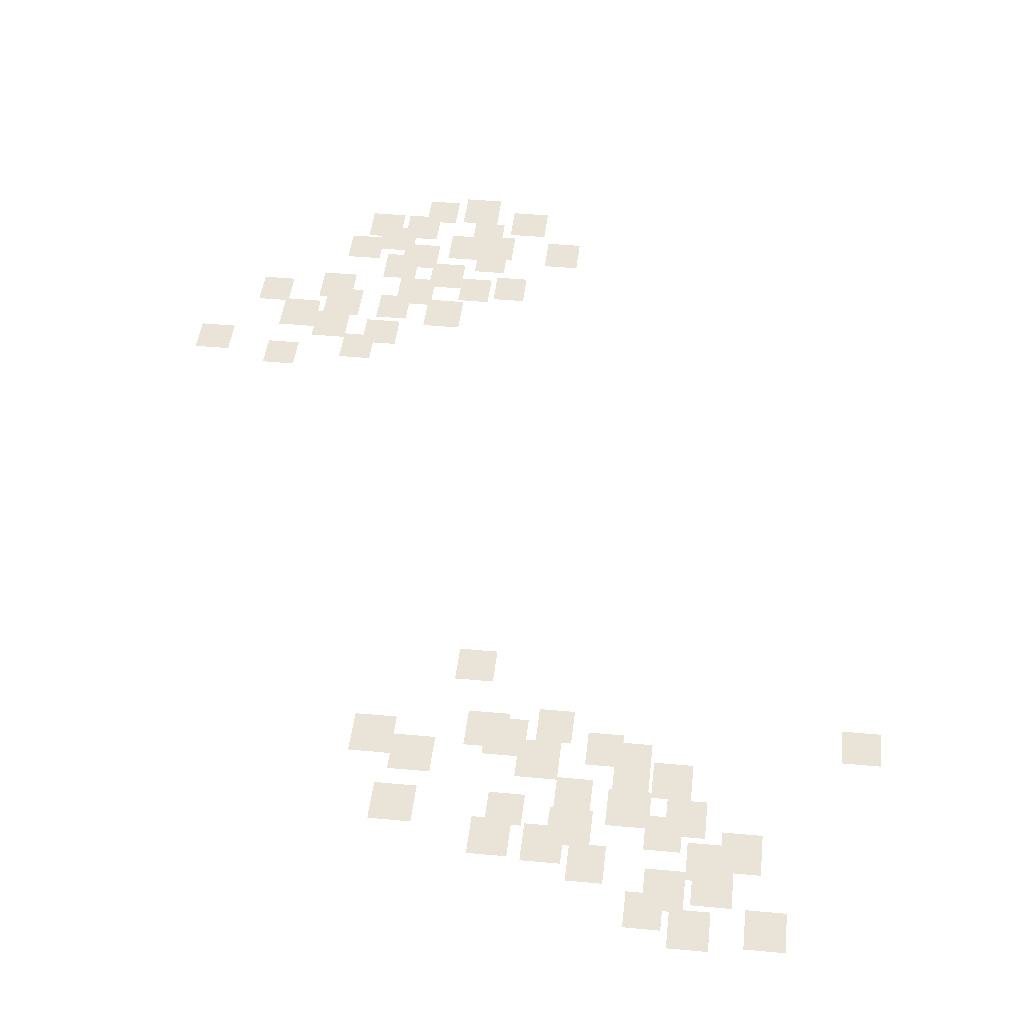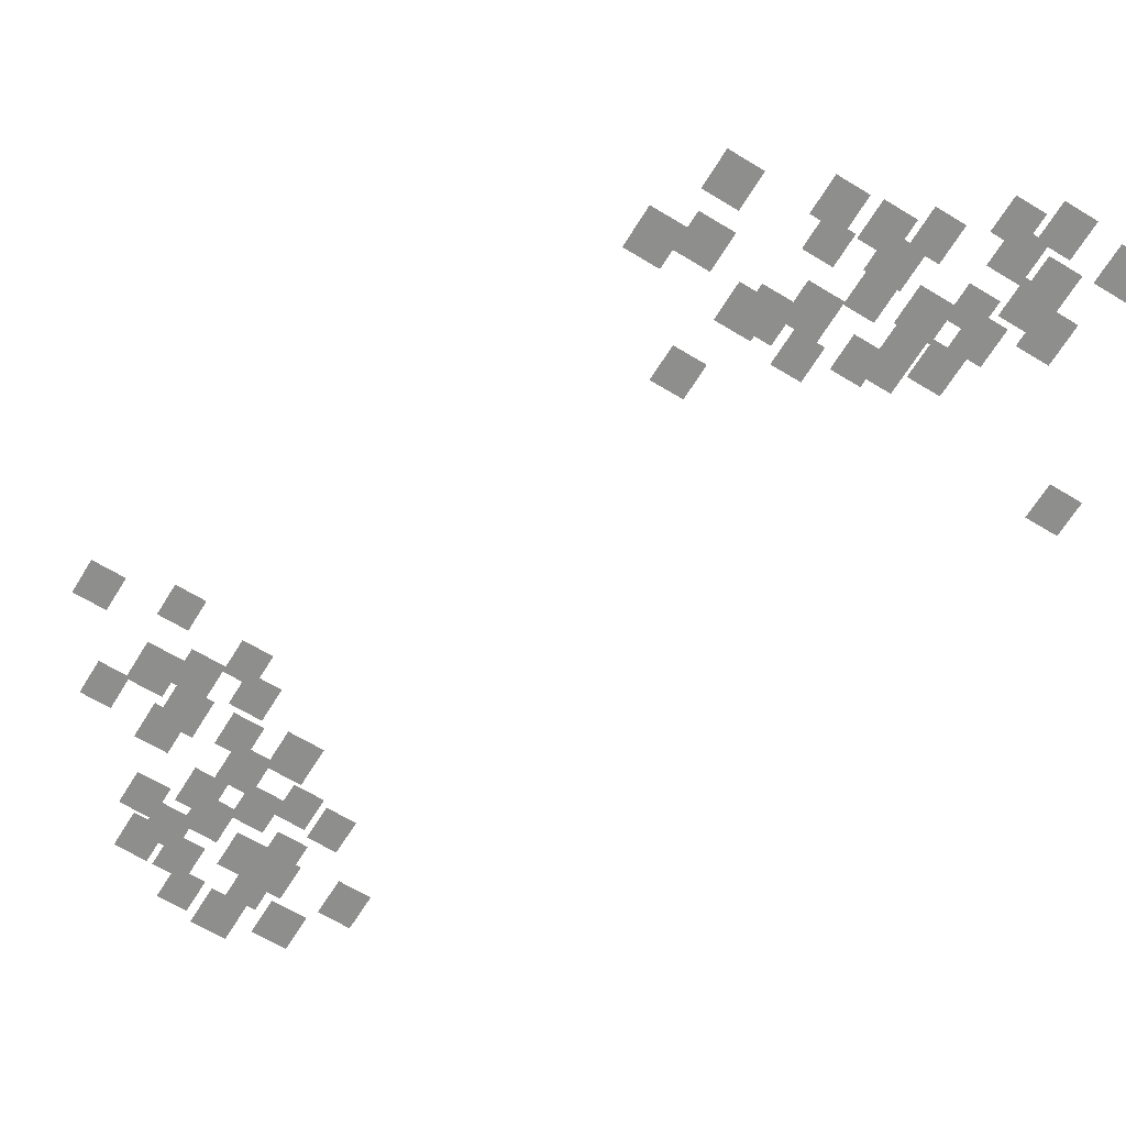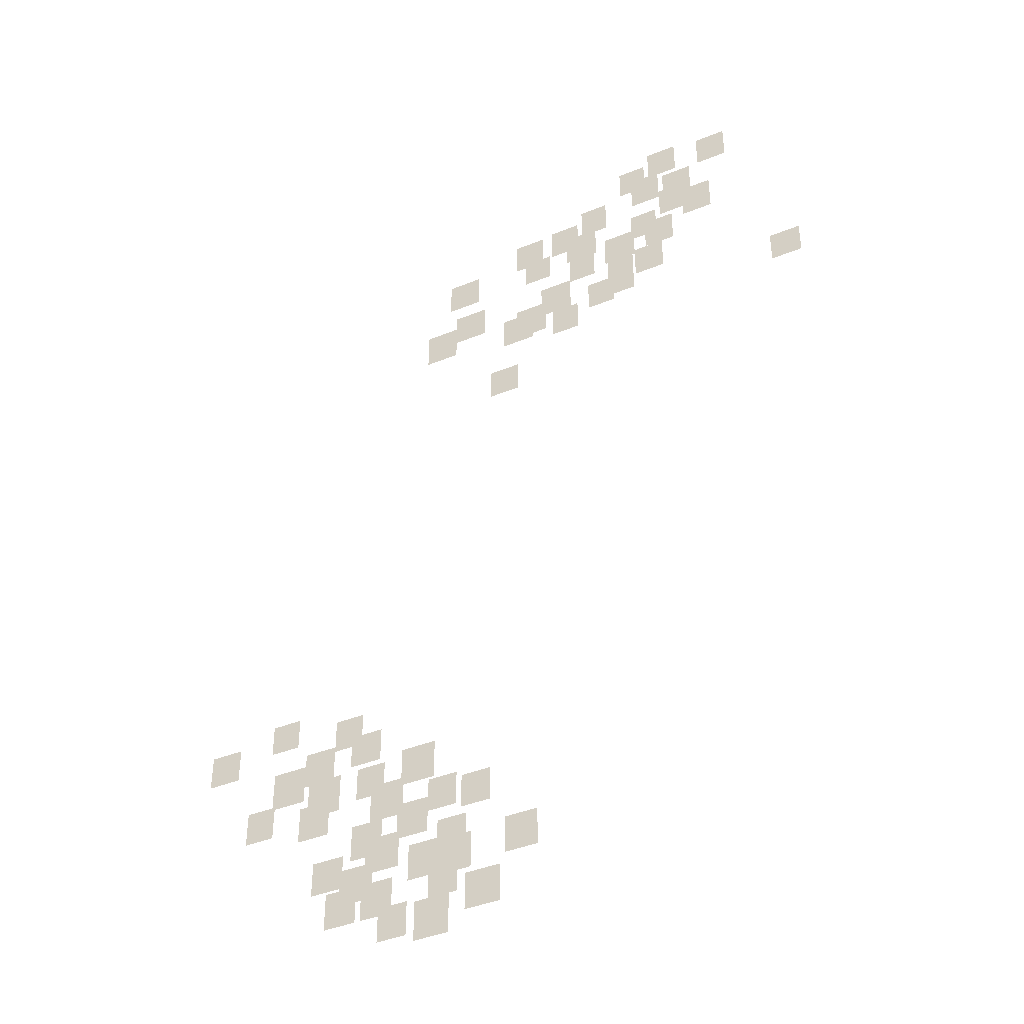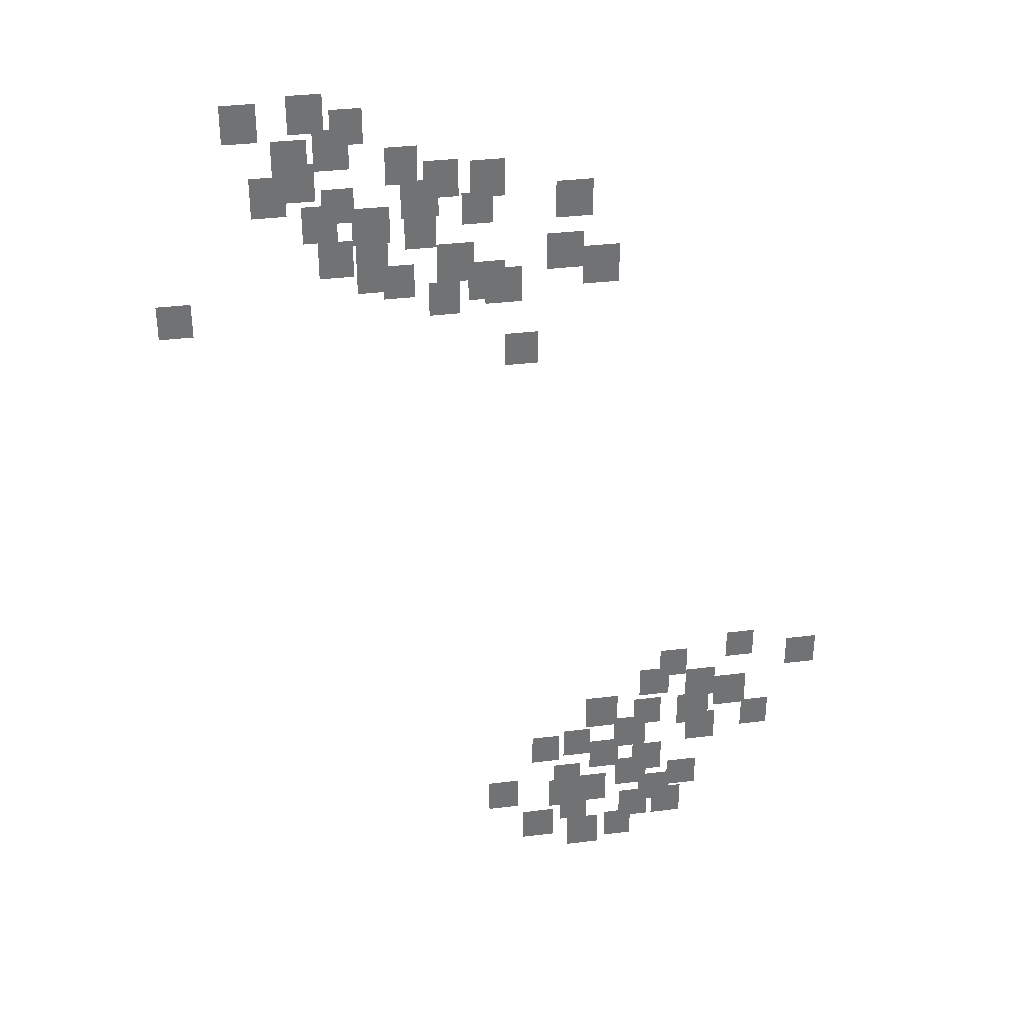
<metadata>
{"format":"obj","ext":"obj","renderer":"f3d","projection":"perspective","resolution":1024,"background":"white","views":[{"elev":43.5,"azim":6.3,"up":"+Y"},{"elev":-64.9,"azim":-31.5,"up":"+Y"},{"elev":-41.4,"azim":26.3,"up":"+Z"},{"elev":35.0,"azim":170.7,"up":"+Z"}]}
</metadata>
<code>
g Grass_2_Cluster70
v -3.805 -0.002377 79.96
v -4.757 -0.002377 79.96
v -3.805 -0.002377 81.07
v -4.757 -0.002377 81.07
v -2.06 -0.002377 79.8
v -3.012 -0.002377 79.8
v -2.06 -0.002377 80.91
v -3.012 -0.002377 80.91
v -4.916 -0.002377 79.56
v -5.788 -0.002377 79.56
v -4.916 -0.002377 80.59
v -5.788 -0.002377 80.59
v -4.44 -0.002377 78.84
v -5.392 -0.002377 78.84
v -4.44 -0.002377 80.03
v -5.392 -0.002377 80.03
v -3.329 -0.002377 78.69
v -4.281 -0.002377 78.69
v -3.329 -0.002377 79.8
v -4.281 -0.002377 79.8
v -6.343 -0.002377 78.29
v -7.216 -0.002377 78.29
v -6.343 -0.002377 79.4
v -7.216 -0.002377 79.4
v -3.409 -0.002377 77.97
v -4.44 -0.002377 77.97
v -3.409 -0.002377 79.08
v -4.44 -0.002377 79.08
v -7.375 -0.002377 77.81
v -8.327 -0.002377 77.81
v -7.375 -0.002377 78.92
v -8.327 -0.002377 78.92
v -8.644 -0.002377 77.73
v -9.596 -0.002377 77.73
v -8.644 -0.002377 78.84
v -9.596 -0.002377 78.84
v -2.695 -0.002377 77.58
v -3.646 -0.002377 77.58
v -2.695 -0.002377 78.77
v -3.646 -0.002377 78.77
v -4.598 -0.002377 77.26
v -5.471 -0.002377 77.26
v -4.598 -0.002377 78.29
v -5.471 -0.002377 78.29
v -6.74 -0.002377 77.26
v -7.771 -0.002377 77.26
v -6.74 -0.002377 78.37
v -7.771 -0.002377 78.37
v -8.406 -0.002377 76.94
v -9.278 -0.002377 76.94
v -8.406 -0.002377 77.89
v -9.278 -0.002377 77.89
v -11.02 -0.002377 76.94
v -12.05 -0.002377 76.94
v -11.02 -0.002377 78.05
v -12.05 -0.002377 78.05
v -4.043 -0.002377 76.7
v -4.995 -0.002377 76.7
v -4.043 -0.002377 77.81
v -4.995 -0.002377 77.81
v -5.392 -0.002377 76.54
v -6.423 -0.002377 76.54
v -5.392 -0.002377 77.65
v -6.423 -0.002377 77.65
v -6.819 -0.002377 76.31
v -7.692 -0.002377 76.31
v -6.819 -0.002377 77.42
v -7.692 -0.002377 77.42
v -5.471 -0.002377 76.07
v -6.343 -0.002377 76.07
v -5.471 -0.002377 77.18
v -6.343 -0.002377 77.18
v -4.44 -0.002377 75.59
v -5.392 -0.002377 75.59
v -4.44 -0.002377 76.7
v -5.392 -0.002377 76.7
v -10.79 -0.002377 75.35
v -11.82 -0.002377 75.35
v -10.79 -0.002377 76.46
v -11.82 -0.002377 76.46
v -7.692 -0.002377 75.2
v -8.723 -0.002377 75.2
v -7.692 -0.002377 76.39
v -8.723 -0.002377 76.39
v -5.471 -0.002377 75.04
v -6.343 -0.002377 75.04
v -5.471 -0.002377 76.15
v -6.343 -0.002377 76.15
v -6.185 -0.002377 74.8
v -7.057 -0.002377 74.8
v -6.185 -0.002377 75.83
v -7.057 -0.002377 75.83
v -11.82 -0.002377 74.8
v -12.85 -0.002377 74.8
v -11.82 -0.002377 75.99
v -12.85 -0.002377 75.99
v -8.565 -0.002377 74.56
v -9.596 -0.002377 74.56
v -8.565 -0.002377 75.75
v -9.596 -0.002377 75.75
v -9.04 -0.002377 74.4
v -10.07 -0.002377 74.4
v -9.04 -0.002377 75.51
v -10.07 -0.002377 75.51
v -7.454 -0.002377 74.16
v -8.327 -0.002377 74.16
v -7.454 -0.002377 75.2
v -8.327 -0.002377 75.2
v 0.0817 -0.002377 74.09
v -0.8702 -0.002377 74.09
v 0.0817 -0.002377 75.12
v -0.8702 -0.002377 75.12
v -9.596 -0.002377 72.34
v -10.55 -0.002377 72.34
v -9.596 -0.002377 73.37
v -10.55 -0.002377 73.37
v -16.73 -0.002377 60.76
v -17.61 -0.002377 60.76
v -16.73 -0.002377 61.71
v -17.61 -0.002377 61.71
v -14.59 -0.002377 60.2
v -15.47 -0.002377 60.2
v -14.59 -0.002377 61.23
v -15.47 -0.002377 61.23
v -18.72 -0.002377 60.2
v -19.67 -0.002377 60.2
v -18.72 -0.002377 61.23
v -19.67 -0.002377 61.23
v -13.96 -0.002377 59.49
v -14.91 -0.002377 59.49
v -13.96 -0.002377 60.52
v -14.91 -0.002377 60.52
v -15.47 -0.002377 59.25
v -16.42 -0.002377 59.25
v -15.47 -0.002377 60.36
v -16.42 -0.002377 60.36
v -16.42 -0.002377 58.78
v -17.45 -0.002377 58.78
v -16.42 -0.002377 59.97
v -17.45 -0.002377 59.97
v -12.21 -0.002377 58.38
v -13.24 -0.002377 58.38
v -12.21 -0.002377 59.57
v -13.24 -0.002377 59.57
v -13.8 -0.002377 58.3
v -14.67 -0.002377 58.3
v -13.8 -0.002377 59.33
v -14.67 -0.002377 59.33
v -15.23 -0.002377 58.14
v -16.26 -0.002377 58.14
v -15.23 -0.002377 59.33
v -16.26 -0.002377 59.33
v -17.37 -0.002377 57.82
v -18.24 -0.002377 57.82
v -17.37 -0.002377 58.86
v -18.24 -0.002377 58.86
v -13.17 -0.002377 57.43
v -14.2 -0.002377 57.43
v -13.17 -0.002377 58.62
v -14.2 -0.002377 58.62
v -15.54 -0.002377 57.43
v -16.5 -0.002377 57.43
v -15.54 -0.002377 58.54
v -16.5 -0.002377 58.54
v -11.5 -0.002377 57.27
v -12.37 -0.002377 57.27
v -11.5 -0.002377 58.3
v -12.37 -0.002377 58.3
v -10.47 -0.002377 57.11
v -11.34 -0.002377 57.11
v -10.47 -0.002377 58.14
v -11.34 -0.002377 58.14
v -12.37 -0.002377 56.63
v -13.32 -0.002377 56.63
v -12.37 -0.002377 57.74
v -13.32 -0.002377 57.74
v -13.8 -0.002377 56.32
v -14.75 -0.002377 56.32
v -13.8 -0.002377 57.43
v -14.75 -0.002377 57.43
v -11.18 -0.002377 55.84
v -12.05 -0.002377 55.84
v -11.18 -0.002377 56.87
v -12.05 -0.002377 56.87
v -13.24 -0.002377 55.76
v -14.28 -0.002377 55.76
v -13.24 -0.002377 56.87
v -14.28 -0.002377 56.87
v -14.99 -0.002377 55.52
v -15.94 -0.002377 55.52
v -14.99 -0.002377 56.55
v -15.94 -0.002377 56.55
v -9.04 -0.002377 55.29
v -9.992 -0.002377 55.29
v -9.04 -0.002377 56.4
v -9.992 -0.002377 56.4
v -11.9 -0.002377 55.21
v -12.93 -0.002377 55.21
v -11.9 -0.002377 56.32
v -12.93 -0.002377 56.32
v -11.02 -0.002377 55.13
v -11.98 -0.002377 55.13
v -11.02 -0.002377 56.24
v -11.98 -0.002377 56.24
v -14.04 -0.002377 54.97
v -15.07 -0.002377 54.97
v -14.04 -0.002377 56.08
v -15.07 -0.002377 56.08
v -11.42 -0.002377 54.49
v -12.29 -0.002377 54.49
v -11.42 -0.002377 55.6
v -12.29 -0.002377 55.6
v -14.51 -0.002377 54.33
v -15.47 -0.002377 54.33
v -14.51 -0.002377 55.44
v -15.47 -0.002377 55.44
v -13.4 -0.002377 54.33
v -14.36 -0.002377 54.33
v -13.4 -0.002377 55.44
v -14.36 -0.002377 55.44
v -10.15 -0.002377 53.86
v -11.18 -0.002377 53.86
v -10.15 -0.002377 54.97
v -11.18 -0.002377 54.97
v -12.93 -0.002377 53.54
v -13.8 -0.002377 53.54
v -12.93 -0.002377 54.57
v -13.8 -0.002377 54.57
v -11.66 -0.002377 53.3
v -12.69 -0.002377 53.3
v -11.66 -0.002377 54.49
v -12.69 -0.002377 54.49
g Grass_2_Cluster70_0
f 2 3 1
f 2 4 3
f 6 7 5
f 6 8 7
f 10 11 9
f 10 12 11
f 14 15 13
f 14 16 15
f 18 19 17
f 18 20 19
f 22 23 21
f 22 24 23
f 26 27 25
f 26 28 27
f 30 31 29
f 30 32 31
f 34 35 33
f 34 36 35
f 38 39 37
f 38 40 39
f 42 43 41
f 42 44 43
f 46 47 45
f 46 48 47
f 50 51 49
f 50 52 51
f 54 55 53
f 54 56 55
f 58 59 57
f 58 60 59
f 62 63 61
f 62 64 63
f 66 67 65
f 66 68 67
f 70 71 69
f 70 72 71
f 74 75 73
f 74 76 75
f 78 79 77
f 78 80 79
f 82 83 81
f 82 84 83
f 86 87 85
f 86 88 87
f 90 91 89
f 90 92 91
f 94 95 93
f 94 96 95
f 98 99 97
f 98 100 99
f 102 103 101
f 102 104 103
f 106 107 105
f 106 108 107
f 110 111 109
f 110 112 111
f 114 115 113
f 114 116 115
f 118 119 117
f 118 120 119
f 122 123 121
f 122 124 123
f 126 127 125
f 126 128 127
f 130 131 129
f 130 132 131
f 134 135 133
f 134 136 135
f 138 139 137
f 138 140 139
f 142 143 141
f 142 144 143
f 146 147 145
f 146 148 147
f 150 151 149
f 150 152 151
f 154 155 153
f 154 156 155
f 158 159 157
f 158 160 159
f 162 163 161
f 162 164 163
f 166 167 165
f 166 168 167
f 170 171 169
f 170 172 171
f 174 175 173
f 174 176 175
f 178 179 177
f 178 180 179
f 182 183 181
f 182 184 183
f 186 187 185
f 186 188 187
f 190 191 189
f 190 192 191
f 194 195 193
f 194 196 195
f 198 199 197
f 198 200 199
f 202 203 201
f 202 204 203
f 206 207 205
f 206 208 207
f 210 211 209
f 210 212 211
f 214 215 213
f 214 216 215
f 218 219 217
f 218 220 219
f 222 223 221
f 222 224 223
f 226 227 225
f 226 228 227
f 230 231 229
f 230 232 231

</code>
